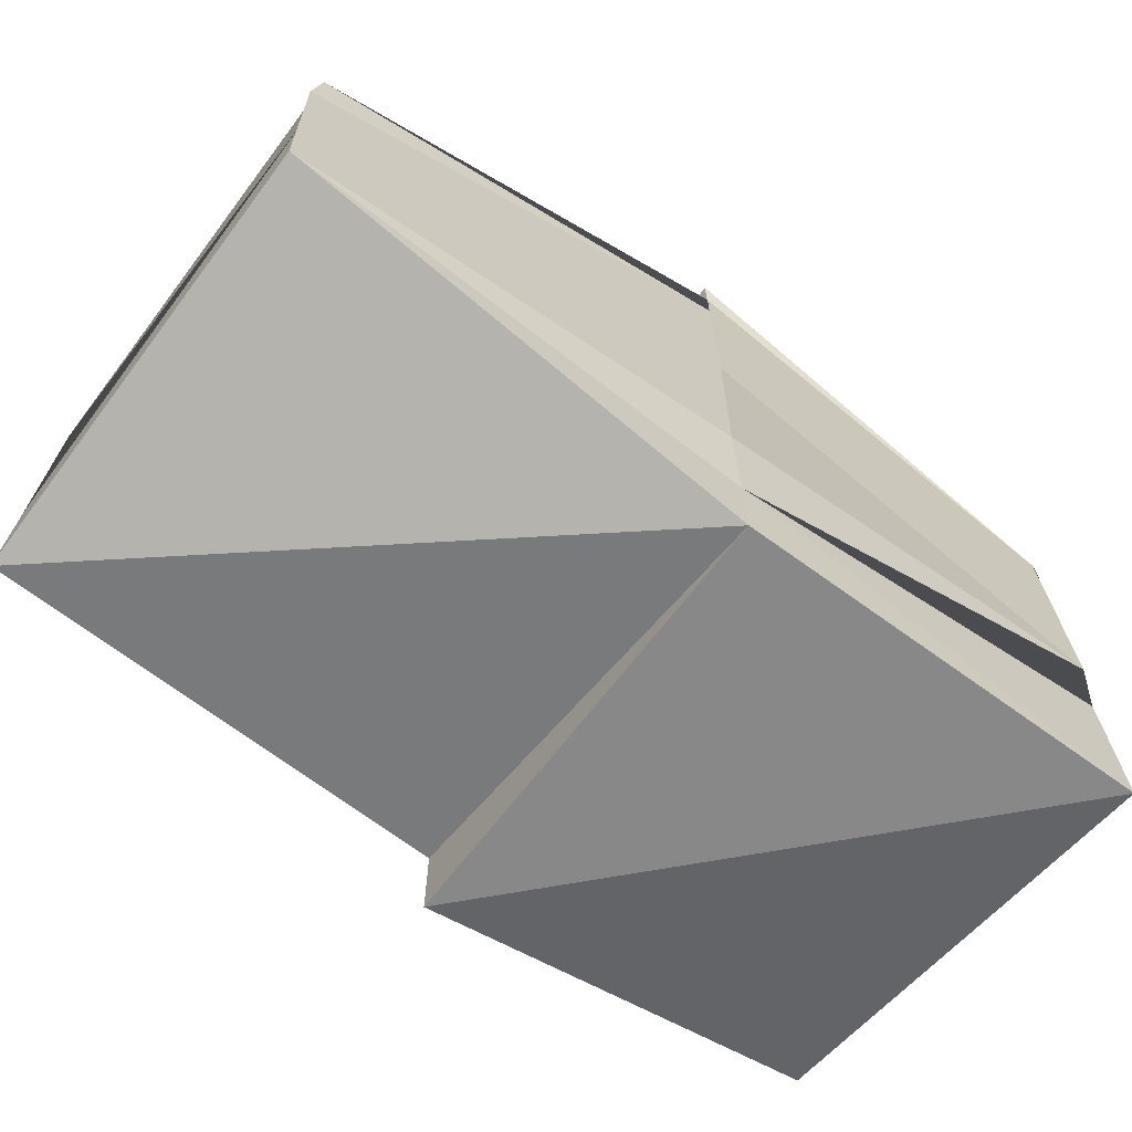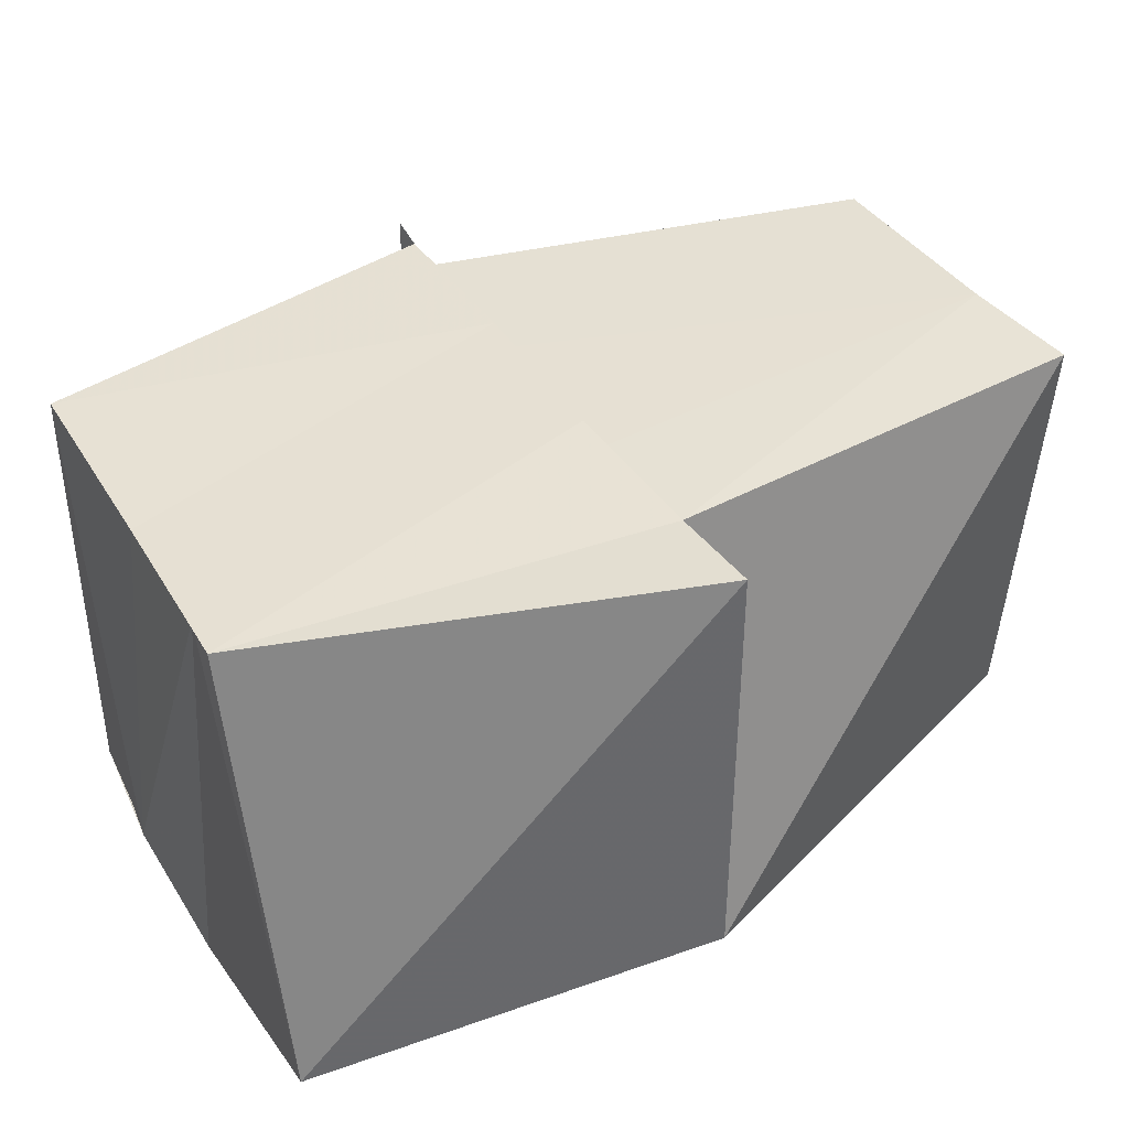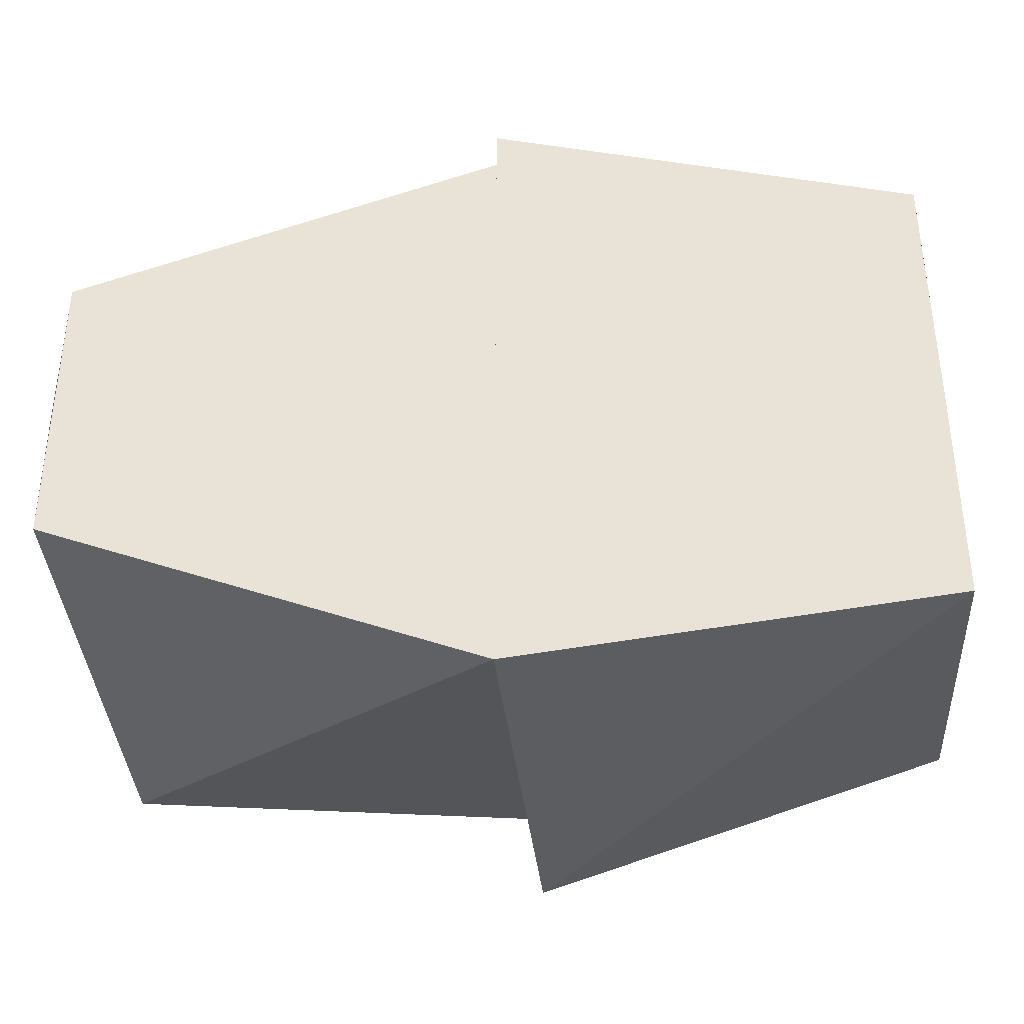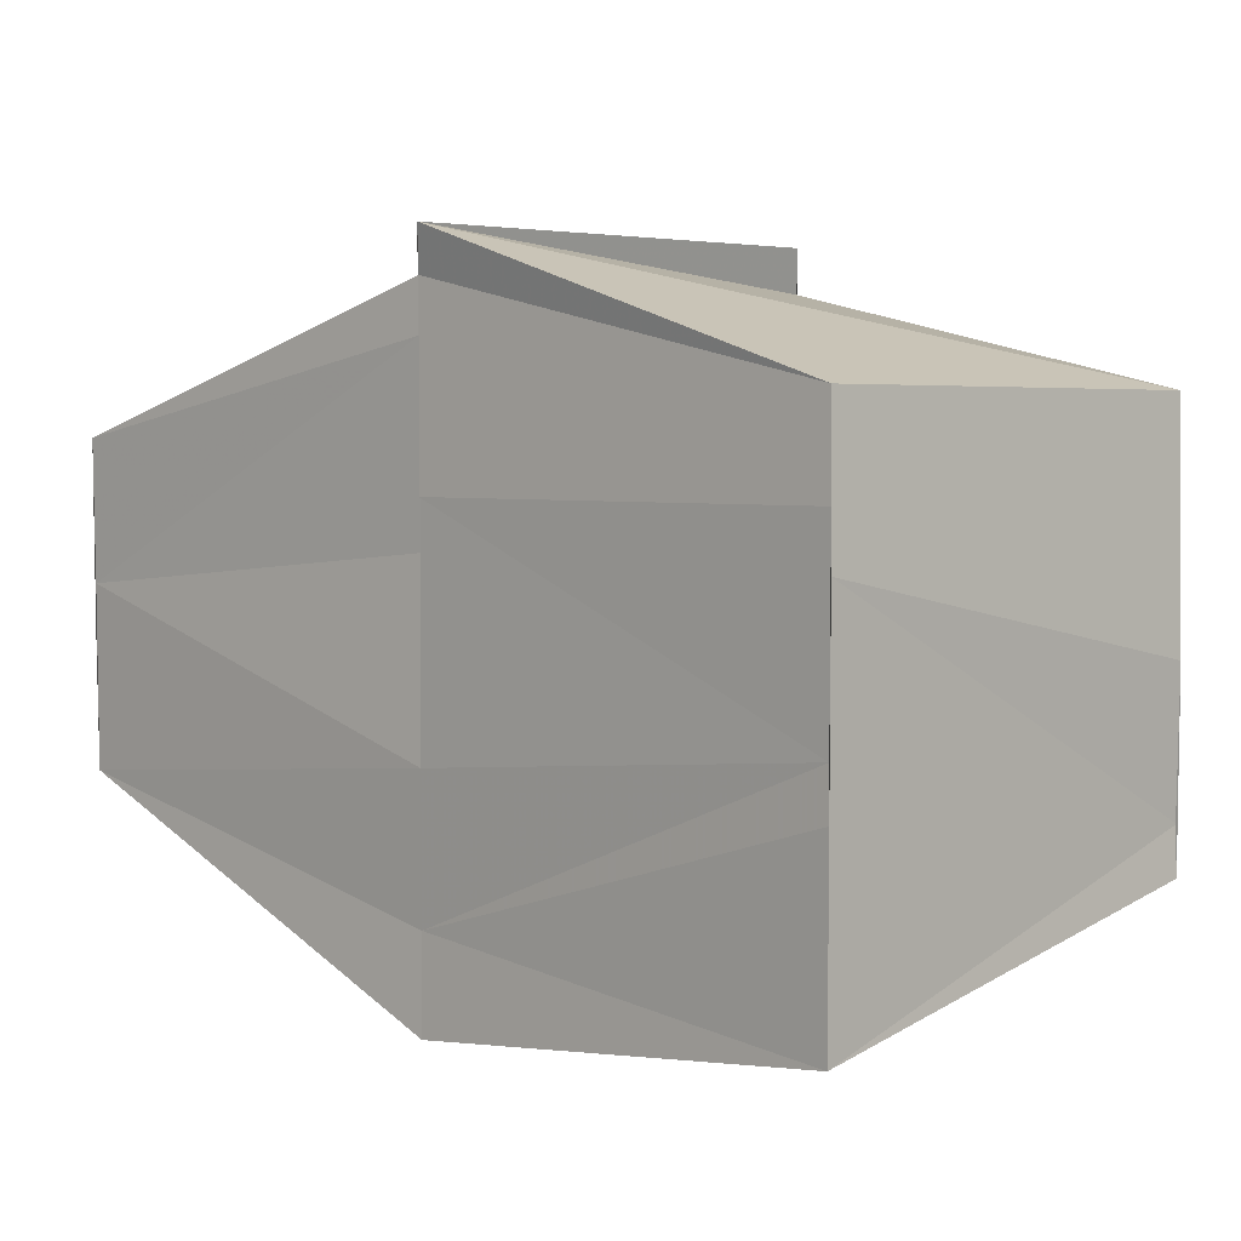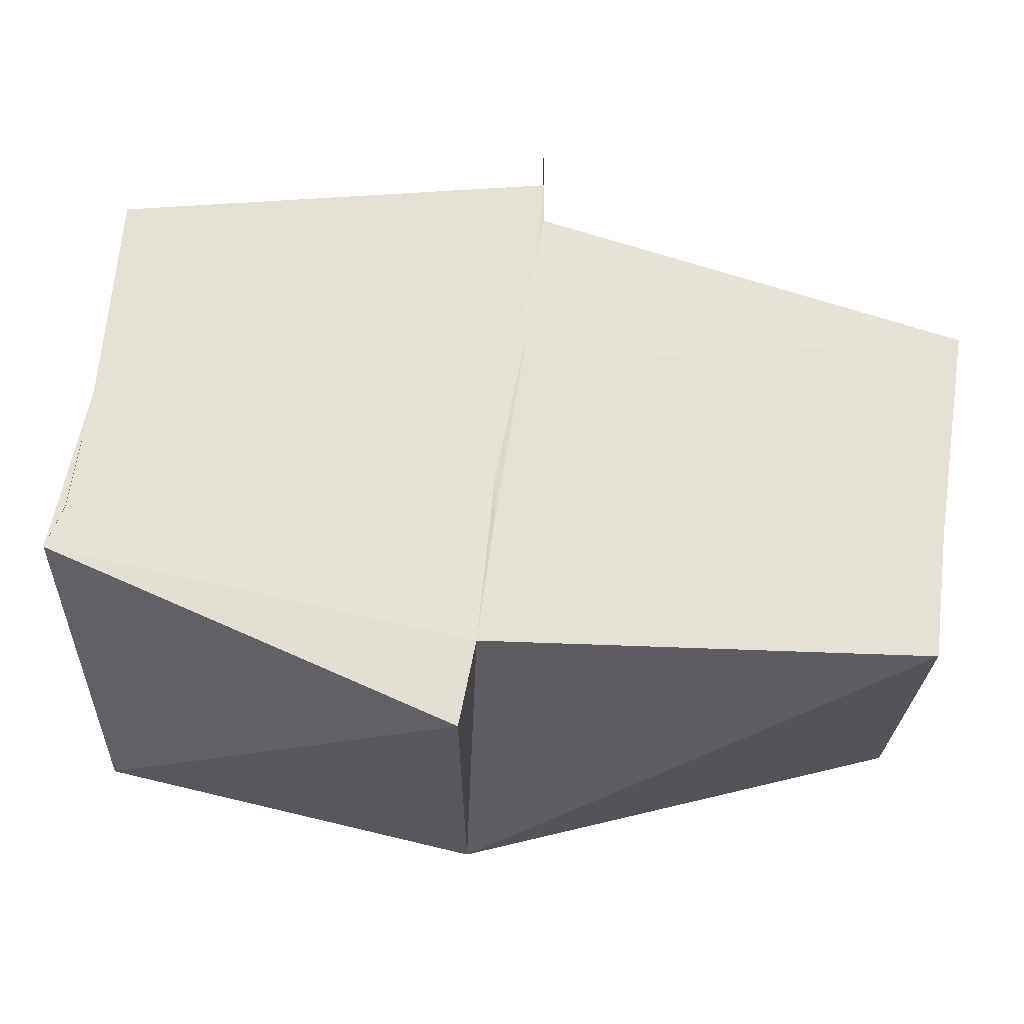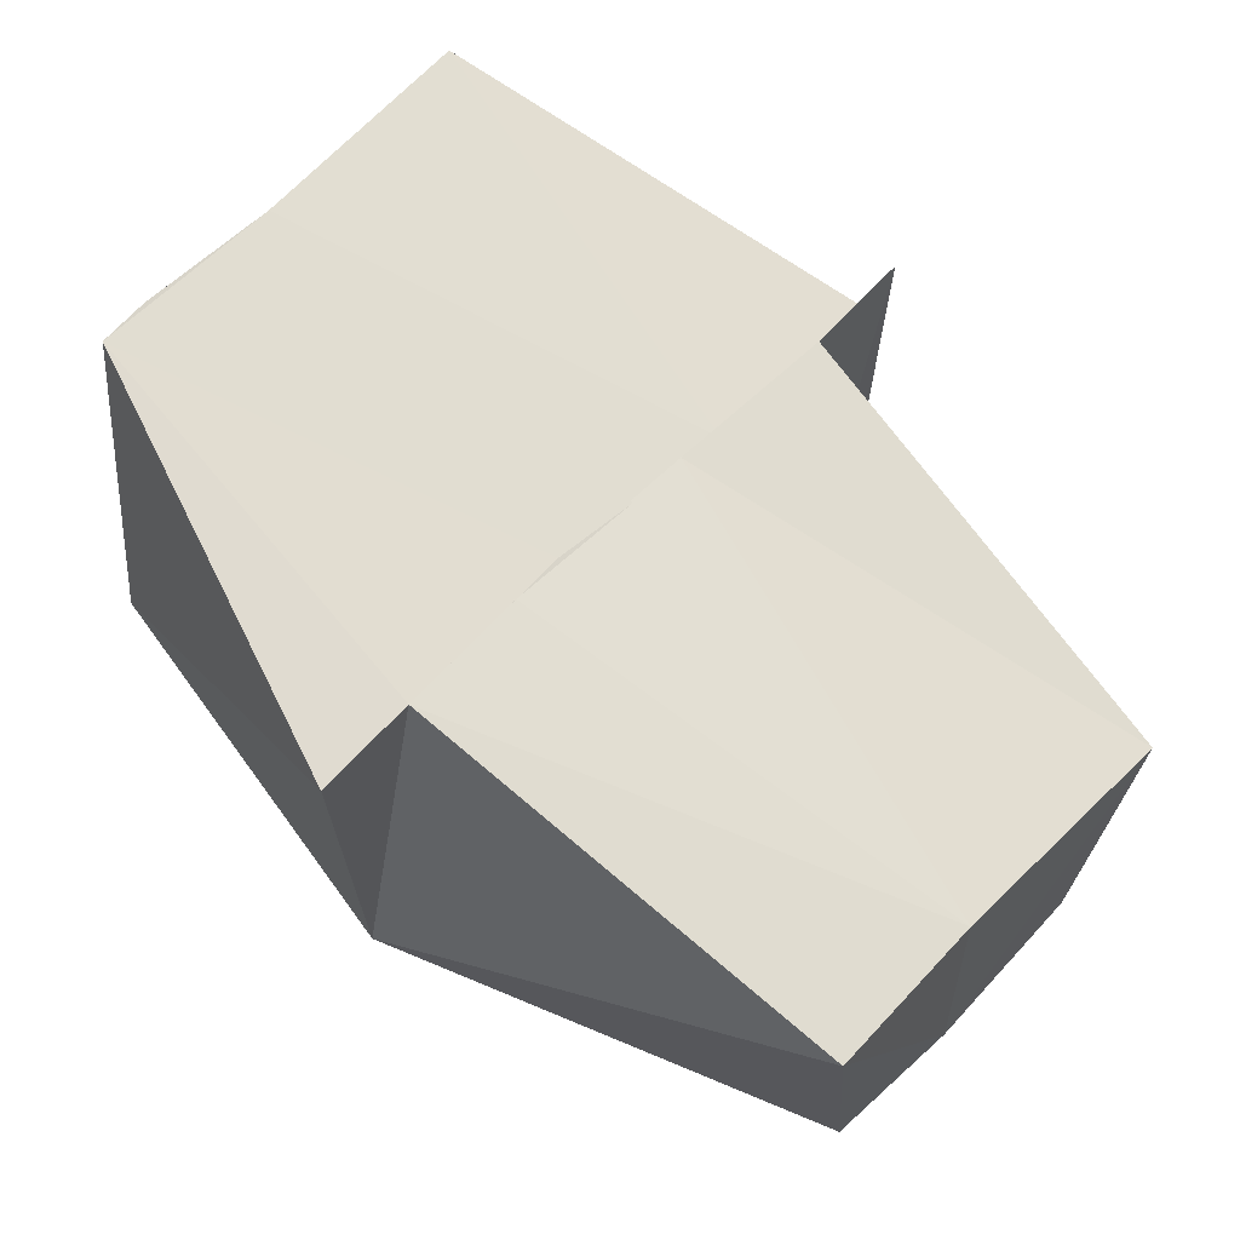
<metadata>
{"format":"obj","ext":"obj","renderer":"f3d","projection":"perspective","resolution":1024,"background":"white","views":[{"elev":-67.1,"azim":143.3,"up":"+Y"},{"elev":39.1,"azim":-29.2,"up":"+Z"},{"elev":-36.7,"azim":-173.8,"up":"+Y"},{"elev":4.2,"azim":-135.2,"up":"+Y"},{"elev":65.0,"azim":7.5,"up":"+Z"},{"elev":68.1,"azim":45.3,"up":"+Z"}]}
</metadata>
<code>
v 4.624e+04 5712 -1.599e+04
v 4.624e+04 5712 -1.599e+04
v 46236 5712 -1.599e+04
v 4.624e+04 5712 -1.599e+04
v 4.624e+04 5712 -1.599e+04
v 4.624e+04 5712 -1.599e+04
v 46236 5712 -1.599e+04
v 4.624e+04 5712 -1.599e+04
v 4.624e+04 5712 -1.599e+04
v 4.624e+04 5712 -1.599e+04
v 4.624e+04 5712 -1.599e+04
v 4.624e+04 5712 -1.599e+04
v 4.624e+04 5712 -1.599e+04
v 4.624e+04 5712 -1.599e+04
v 46236 5712 -1.599e+04
v 4.624e+04 5712 -1.599e+04
v 4.624e+04 5712 -1.599e+04
v 4.624e+04 5712 -1.599e+04
v 4.624e+04 5712 -1.599e+04
v 4.624e+04 5712 -1.599e+04
v 4.624e+04 5712 -1.599e+04
v 4.624e+04 5712 -1.599e+04
v 4.624e+04 5712 -1.599e+04
v 4.624e+04 5712 -1.599e+04
v 46236 5712 -1.599e+04
v 46236 5712 -1.599e+04
v 4.624e+04 5712 -1.599e+04
v 46236 5712 -1.599e+04
v 4.624e+04 5712 -1.599e+04
v 4.624e+04 5712 -1.599e+04
v 4.624e+04 5712 -1.599e+04
v 4.624e+04 5712 -1.599e+04
v 4.624e+04 5712 -1.599e+04
v 46236 5712 -1.599e+04
v 4.624e+04 5712 -1.599e+04
v 4.624e+04 5712 -1.599e+04
v 4.624e+04 5712 -1.599e+04
v 4.624e+04 5712 -1.599e+04
v 4.624e+04 5712 -1.599e+04
v 4.624e+04 5712 -1.599e+04
v 4.624e+04 5712 -1.599e+04
v 4.624e+04 5712 -1.599e+04
f 1 14 13
f 2 14 16
f 1 13 18
f 1 18 20
f 1 20 17
f 2 16 23
f 3 15 25
f 4 19 27
f 5 21 29
f 6 22 31
f 2 23 26
f 3 25 28
f 4 27 30
f 5 29 32
f 6 31 24
f 7 33 38
f 8 34 40
f 9 35 41
f 10 36 42
f 11 37 39
f 39 42 12
f 39 37 42
f 37 10 42
f 42 41 12
f 42 36 41
f 36 9 41
f 41 40 12
f 41 35 40
f 35 8 40
f 40 38 12
f 40 34 38
f 34 7 38
f 38 39 12
f 38 33 39
f 33 11 39
f 24 37 11
f 24 31 37
f 31 10 37
f 32 36 10
f 32 29 36
f 29 9 36
f 30 35 9
f 30 27 35
f 27 8 35
f 28 34 8
f 28 25 34
f 25 7 34
f 26 33 7
f 26 23 33
f 23 11 33
f 31 32 10
f 31 22 32
f 22 5 32
f 29 30 9
f 29 21 30
f 21 4 30
f 27 28 8
f 27 19 28
f 19 3 28
f 25 26 7
f 25 15 26
f 15 2 26
f 23 24 11
f 23 16 24
f 16 6 24
f 17 22 6
f 17 20 22
f 20 5 22
f 20 21 5
f 20 18 21
f 18 4 21
f 18 19 4
f 18 13 19
f 13 3 19
f 16 17 6
f 16 14 17
f 14 1 17
f 13 15 3
f 13 14 15
f 14 2 15

</code>
